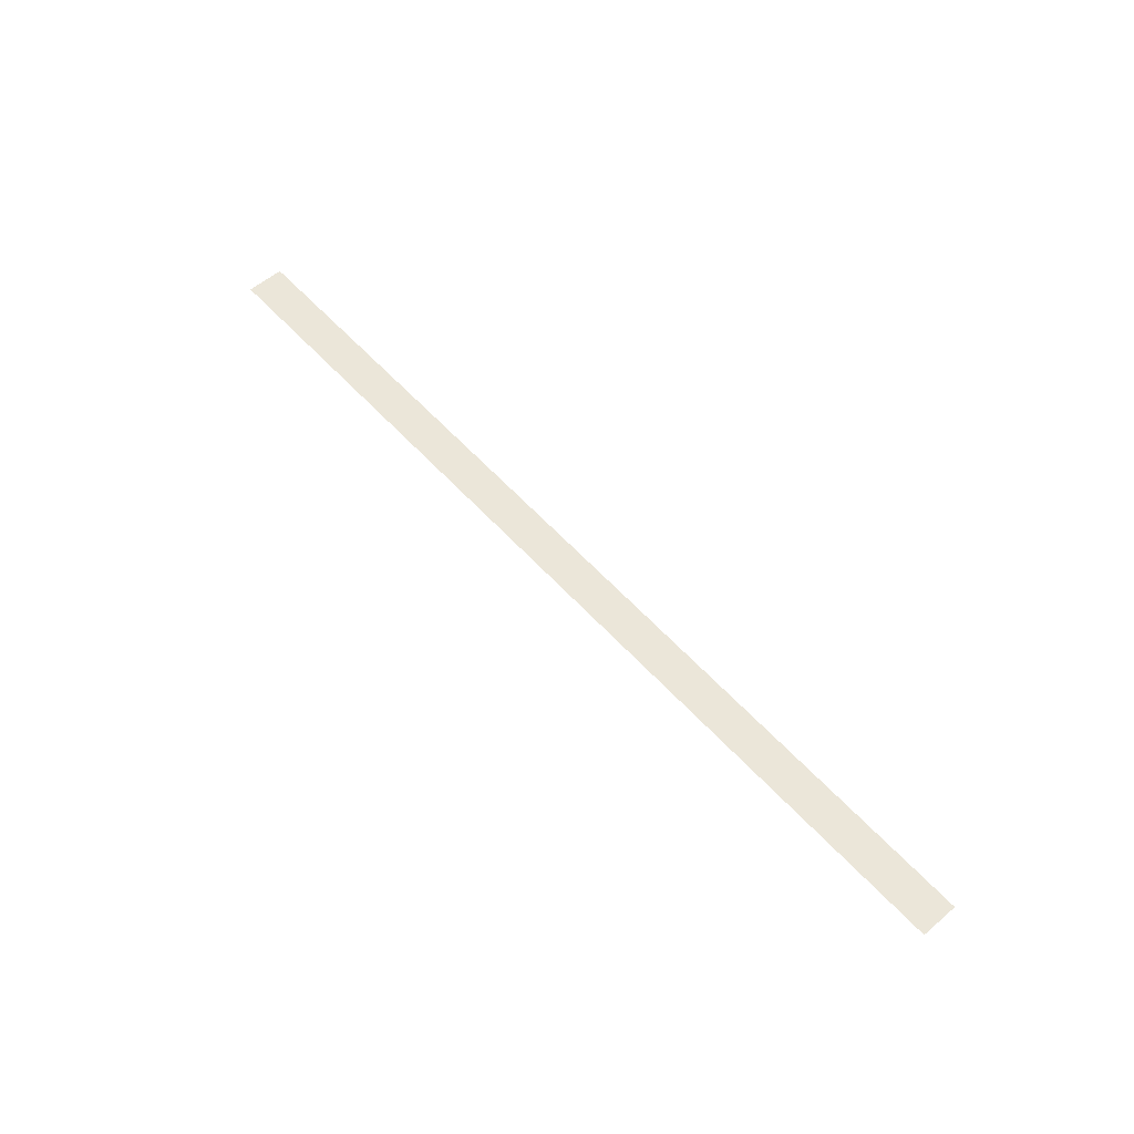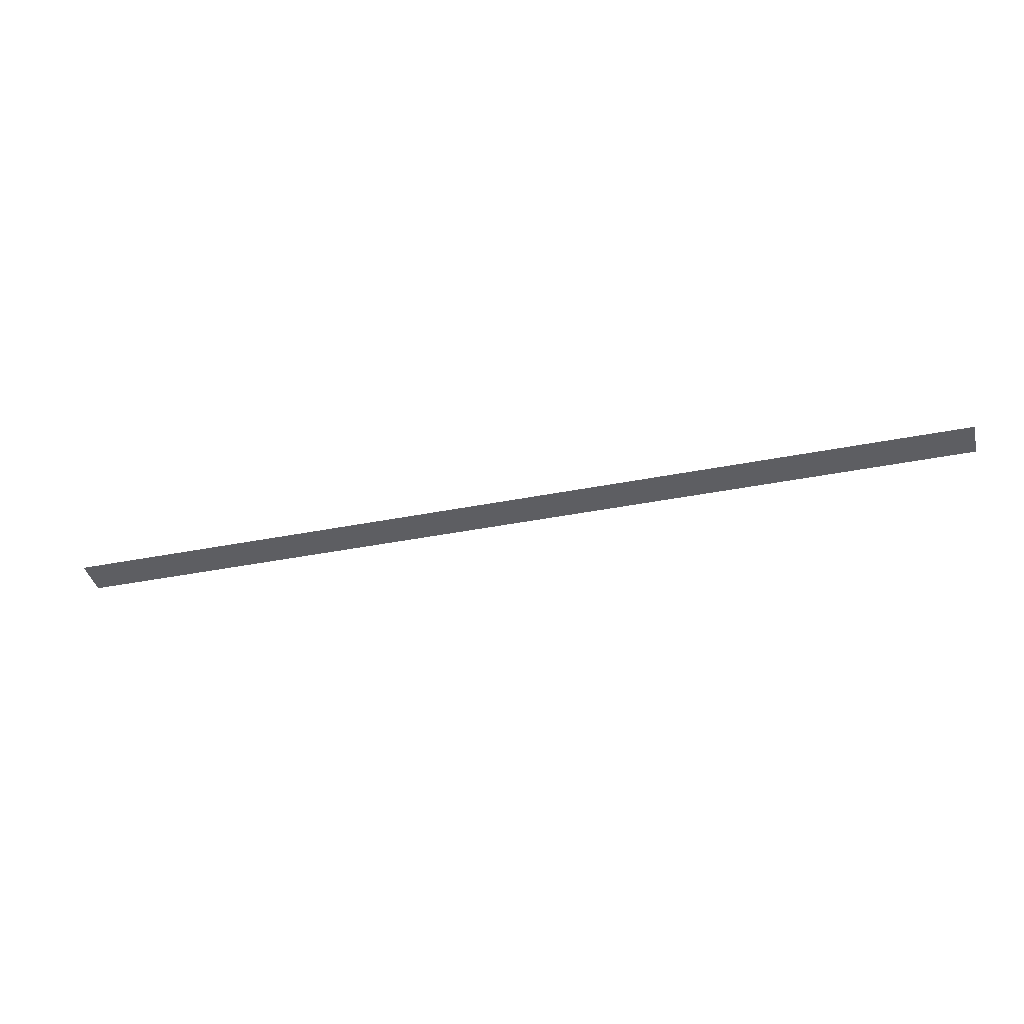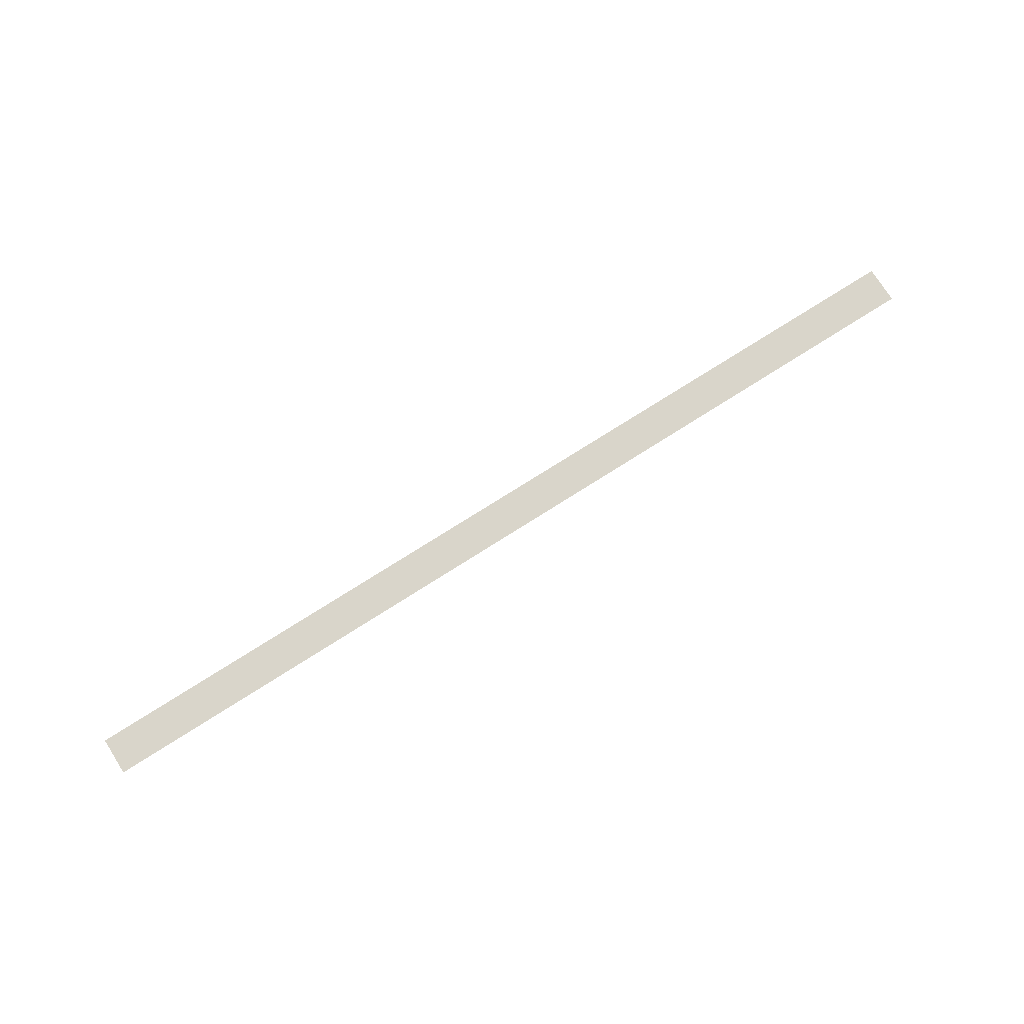
<metadata>
{"format":"obj","ext":"obj","renderer":"f3d","projection":"perspective","resolution":1024,"background":"white","views":[{"elev":57.2,"azim":-131.5,"up":"+Z"},{"elev":-39.4,"azim":13.9,"up":"+Z"},{"elev":74.7,"azim":-32.5,"up":"+Z"}]}
</metadata>
<code>
o Wall
v -25 0 -0
v 25 0 -0
v -25 2 0
v 25 2 0
f 2 3 1
f 2 4 3

</code>
